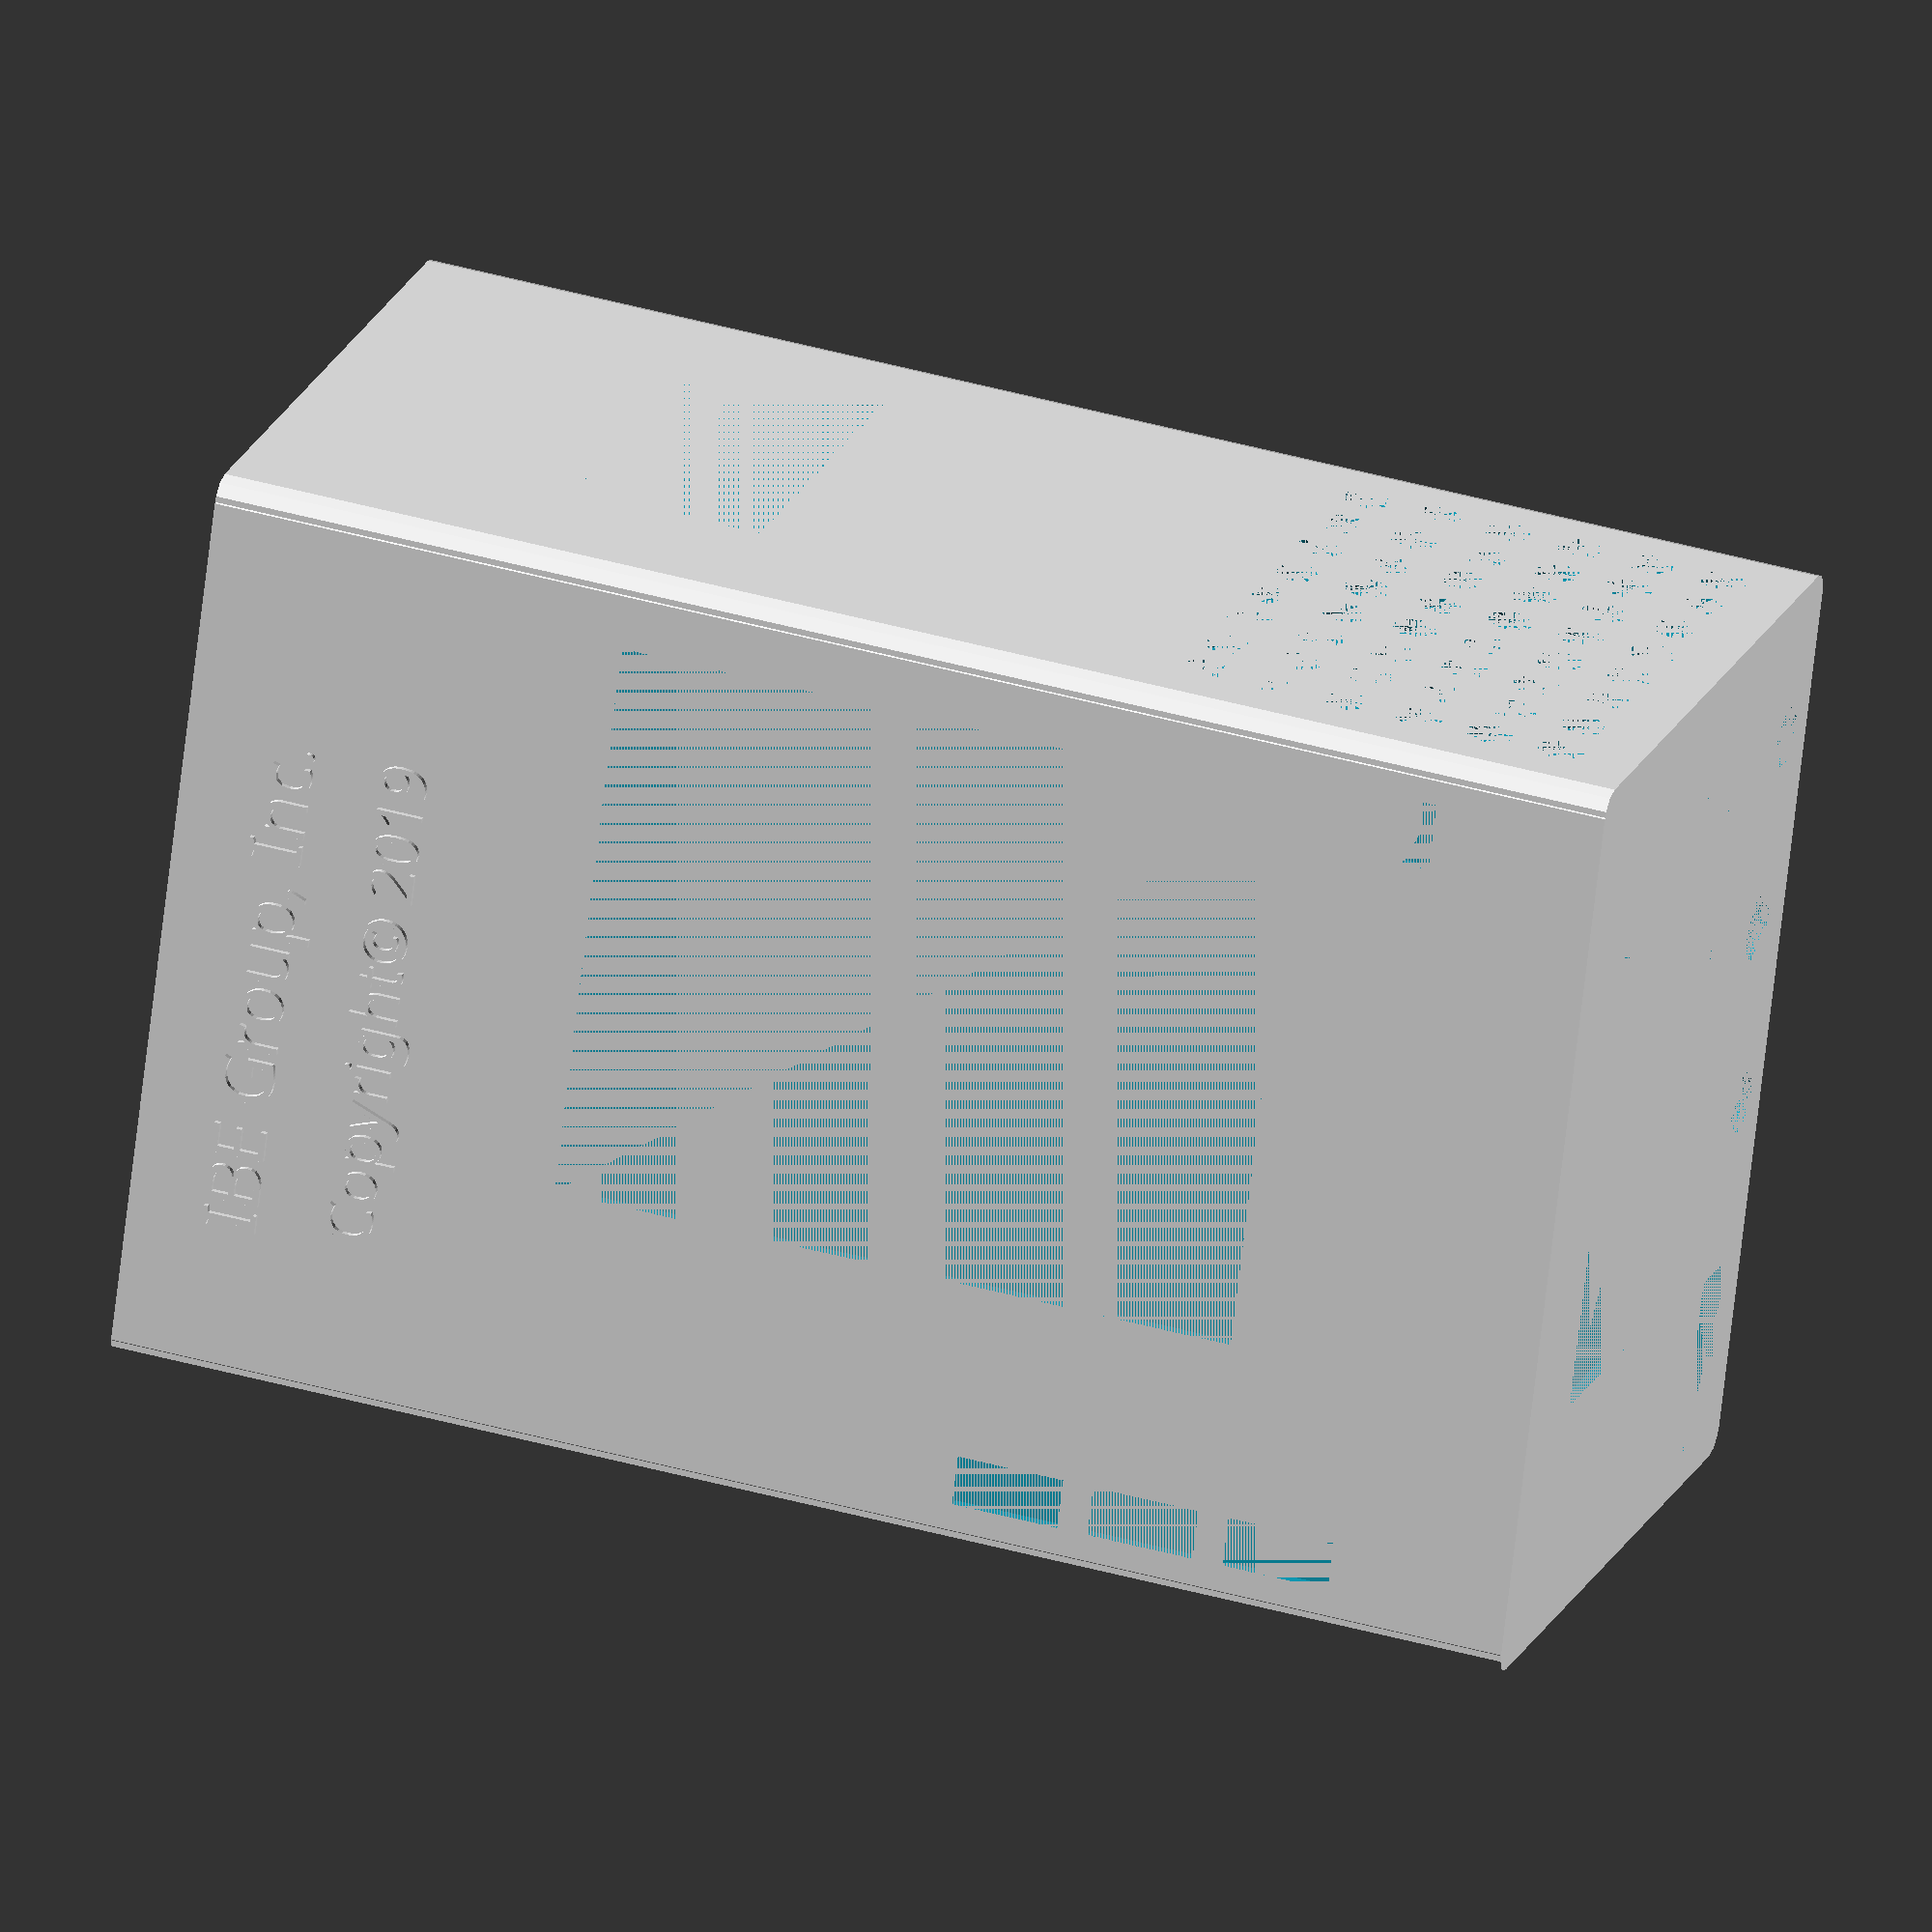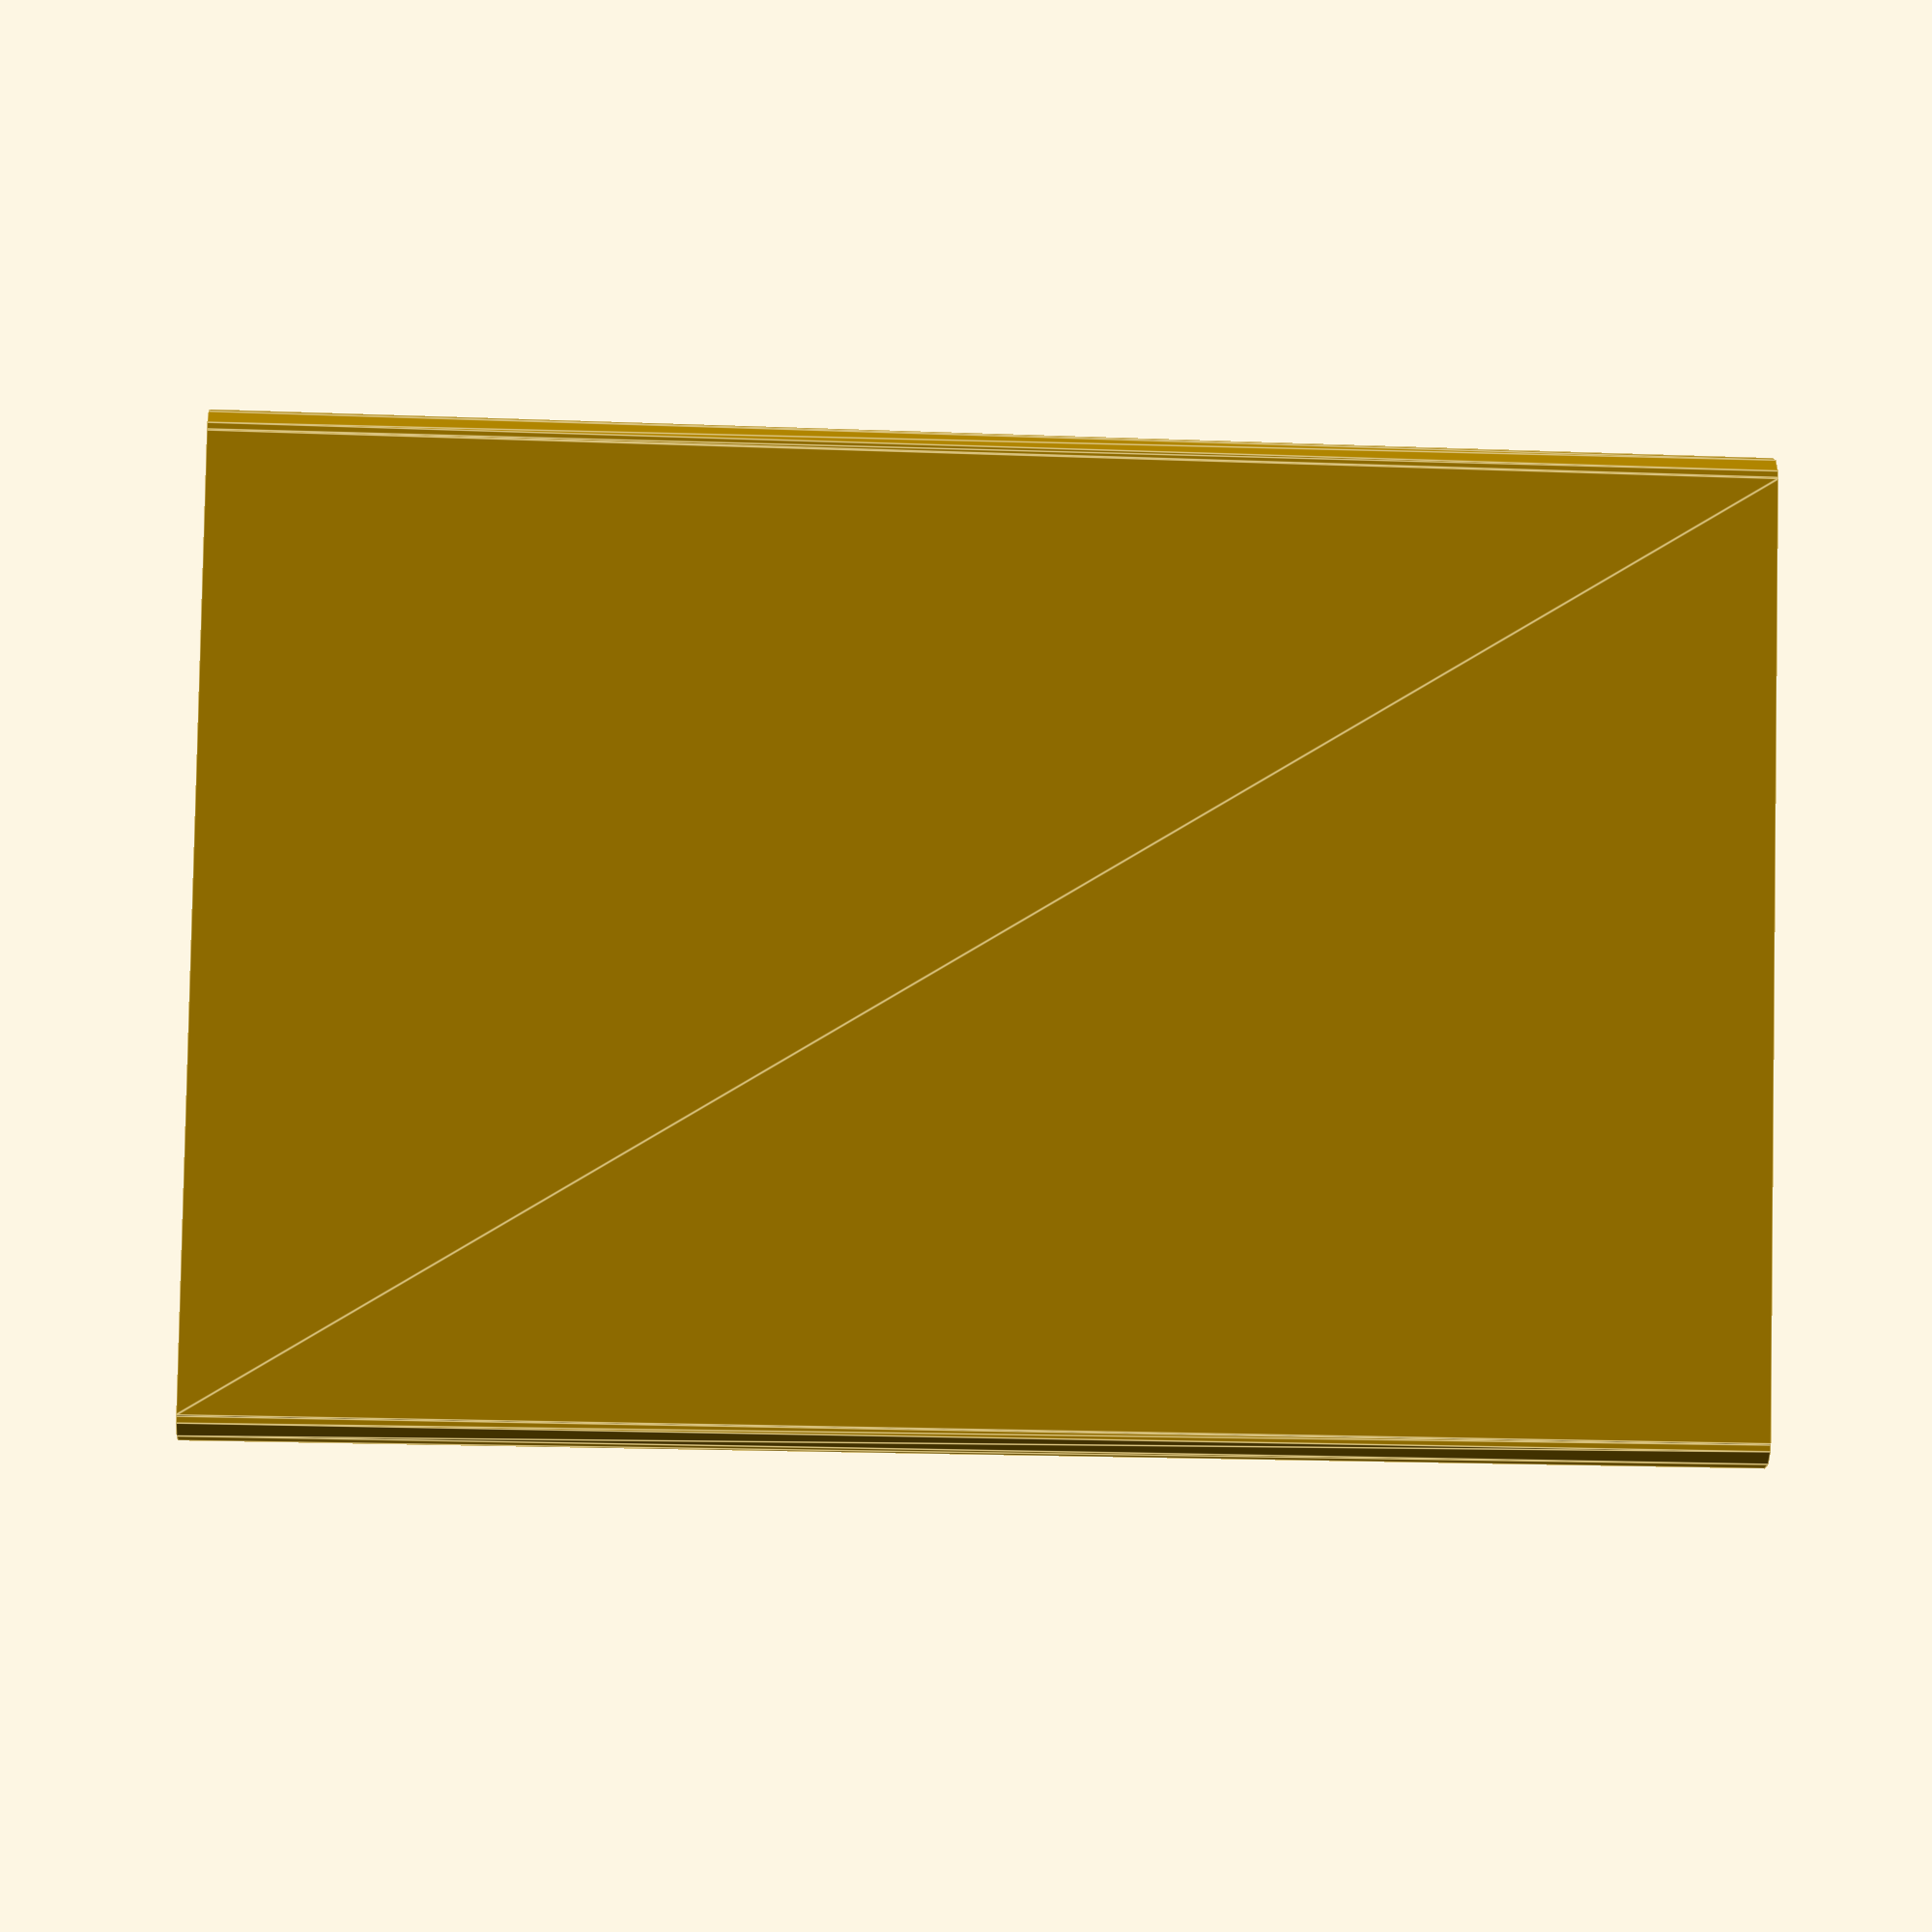
<openscad>
// Home version as default
BaseWidth = 120;
BaseDepth = 90;
BaseHeight = 185;
CornerRadius = 3;
WallThickness = 1.5;
LCDScreenWidth = 72.5;
LCDScreenHeight = 40.5;
LCDScreenX = 0 + WallThickness + 2.75 + 26.5;
LCDScreenY=16 + WallThickness + 0.3;
VolumeHoleX = 45;
VolumeHoleY = 38;
USBHoleX = 5;
USBHoleY = 22;

VoltageDisplaySizeX = 23.5; // Store 23.5X11.3 - Done, Home 23.5X11.3, Office 24X15.5
VoltageDisplaySizeY = 11.3;
FanSizeX =74; // Store 75X91 - Done, Home 74X90, Office 70X84
FanSizeY =90;

module RoundedRectangle($Width=BaseWidth, $Depth=BaseDepth, $Radius=CornerRadius) 
{
    polygon(points = [[$Radius, 0], [$Width-$Radius, 0],[$Width, $Radius], [$Width, $Depth-$Radius], [$Width-$Radius, $Depth], [$Radius, $Depth], [0, $Depth-$Radius], [0, $Radius]], paths=[[0,1,2,3,4,5,6,7]]);
        
    translate([$Radius,$Radius,0]){
        circle(r=$Radius);
    }        
    translate([$Width-$Radius,$Radius,0]){
        circle(r=$Radius);
    }
    
    translate([$Width-$Radius,$Depth-$Radius,0]){ 
        circle(r=$Radius);
    }
   
    translate([$Radius,$Depth-$Radius,0]){ 
        circle(r=$Radius);
    }
}

module base3D($Width=BaseWidth, $Depth=BaseDepth, $Height=BaseHeight, $Radius=CornerRadius, $Thickness=WallThickness)
{
    difference()
    {
        linear_extrude(height = $Height, center = false, convexity = 0, twist = 0)
        RoundedRectangle($Width, $Depth, $Radius);
        translate([$Thickness, $Thickness, $Thickness]) {
        linear_extrude(height = $Height, center = false, convexity = 0, twist = 0)
        RoundedRectangle($Width-$Thickness*2, $Depth-$Thickness*2, $Radius);
        }
    }
}


difference() {
    base3D(BaseWidth, BaseDepth, BaseHeight, CornerRadius, WallThickness);
    translate([LCDScreenX, LCDScreenY, 0]) {
        cube(size=[LCDScreenWidth, LCDScreenHeight, WallThickness], center=false);
    }
    

    // Voltage display hole
//    rotate([90, 0, 0])
//        translate([18+WallThickness+3, 13+WallThickness, -WallThickness])
    translate([WallThickness*3, BaseDepth-VoltageDisplaySizeY-WallThickness*3, 0])
        cube(size=[VoltageDisplaySizeX, VoltageDisplaySizeY, WallThickness], center=false);
    
    
    // Button hole
    rotate([90, 0, 0]){
        translate([BaseWidth - 15, 22, -WallThickness]){
            cube(size=[8.8, 3.5, WallThickness], center=false);
        }
    }
    // USB hole 1
    rotate([90, 0, 0]){
        translate([USBHoleX+WallThickness, USBHoleY+WallThickness, -WallThickness]){
            cube(size=[6.5, 14, WallThickness], center=false);
        }
    }
    // USB hole 2
    rotate([90, 0, 0]){
        translate([USBHoleX+WallThickness, USBHoleY+WallThickness+4.5+13.5, -WallThickness]){
            cube(size=[6.5, 14, WallThickness], center=false);
        }
    }
    // USB hole 3
    rotate([90, 0, 0]){
        translate([USBHoleX+WallThickness, USBHoleY+WallThickness+2*4.5+2*13.5, -WallThickness]){
            cube(size=[6.5, 14, WallThickness], center=false);
        }
    }
    // Fan hole
    rotate([90, 0, 0]){
        translate([36, 40, -WallThickness]){
            cube(size=[FanSizeX, FanSizeY, WallThickness], center=false);
        }
    }
    
    // Volume hole
    translate([BaseWidth - VolumeHoleX, VolumeHoleY+LCDScreenHeight+2.5-2, 0]){
        cylinder(h=WallThickness, r=4.5, center=false, $fn=100);
    }
    // Stereo jack hole
    translate([BaseWidth - VolumeHoleX + 25, VolumeHoleY+1+LCDScreenHeight+4-2, 0]){
        cylinder(h=WallThickness, r=4, center=false, $fn=50);
    }
    // Earphone jack hole
    translate([BaseWidth - VolumeHoleX - 25, VolumeHoleY+1+LCDScreenHeight+4-2, 0]){
        cylinder(h=WallThickness, r=4, center=false, $fn=50);
    }
    // Vent holes on the left side
    for ( i = [0 : 7] ){
        for ( j = [0 : 3] ){
                translate([0, 12 + i*9.5, 10 + j*9.5]) {
                rotate([0, 90, 0]){
                    cylinder(h=WallThickness, r=3, center=false, $fn=30);
                }
            }
        }
    }
    
    // Power input hole
    translate([0, BaseDepth-23.5, BaseHeight-15]){
        rotate([0, 90, 0])
        cube(size=[28.3, 18.5, WallThickness], center=false);
    }

    // Power switch hole
    translate([0, 8, BaseHeight-15]){
        rotate([0, 90, 0])
        cube(size=[9.6, 14.2, WallThickness], center=false);
    }
    
    // Vent holes on the right side
    for ( i = [0 : 7] ){
        for ( j = [0 : 5] ){
                translate([BaseWidth-WallThickness, 12 + i*9.5, 10 + j*9.5]) {
                rotate([0, 90, 0]){
                    cylinder(h=WallThickness, r=3, center=false, $fn=30);
                }
            }
        }
    }
    // Speaker Output Hole
    translate([BaseWidth-WallThickness, 23 , BaseHeight-40]) {
        rotate([0, 90, 0]){
            cube(size=[24.8, 51.5, WallThickness], center=false);
        }
    }
}
    
translate([13+8, 0, 25+128+15]){
 rotate([90, 0, 0]){
    linear_extrude(height = WallThickness/2){
        text("IBE Group, Inc.", size=7, font="Arial Black");
    }
 }
}

translate([15+8, 0, 10+128+15]){
 rotate([90, 0, 0]){
    linear_extrude(height = WallThickness/2){
        text("Copyright© 2019", size=6, font="Arial Black");
    }
 }
}

/*
difference() {
    translate([0, BaseDepth+WallThickness*3, 0]){
        linear_extrude(height = WallThickness, center = false, convexity = 0, twist = 0)
        RoundedRectangle(BaseWidth-WallThickness*2-1, BaseDepth-WallThickness*2-1, CornerRadius);
    }
    // Vent holes
    for ( j = [0 : 7] ){
        for ( i = [0 : 11] ){
            translate([15 + i * 8, BaseDepth+WallThickness*3+15 + j*8, 0]){
                cylinder(h=WallThickness, r=3, center=false, $fn=30);
            }
        }
    }
}
*/

</openscad>
<views>
elev=138.7 azim=69.4 roll=71.0 proj=o view=solid
elev=20.8 azim=106.7 roll=86.1 proj=p view=edges
</views>
